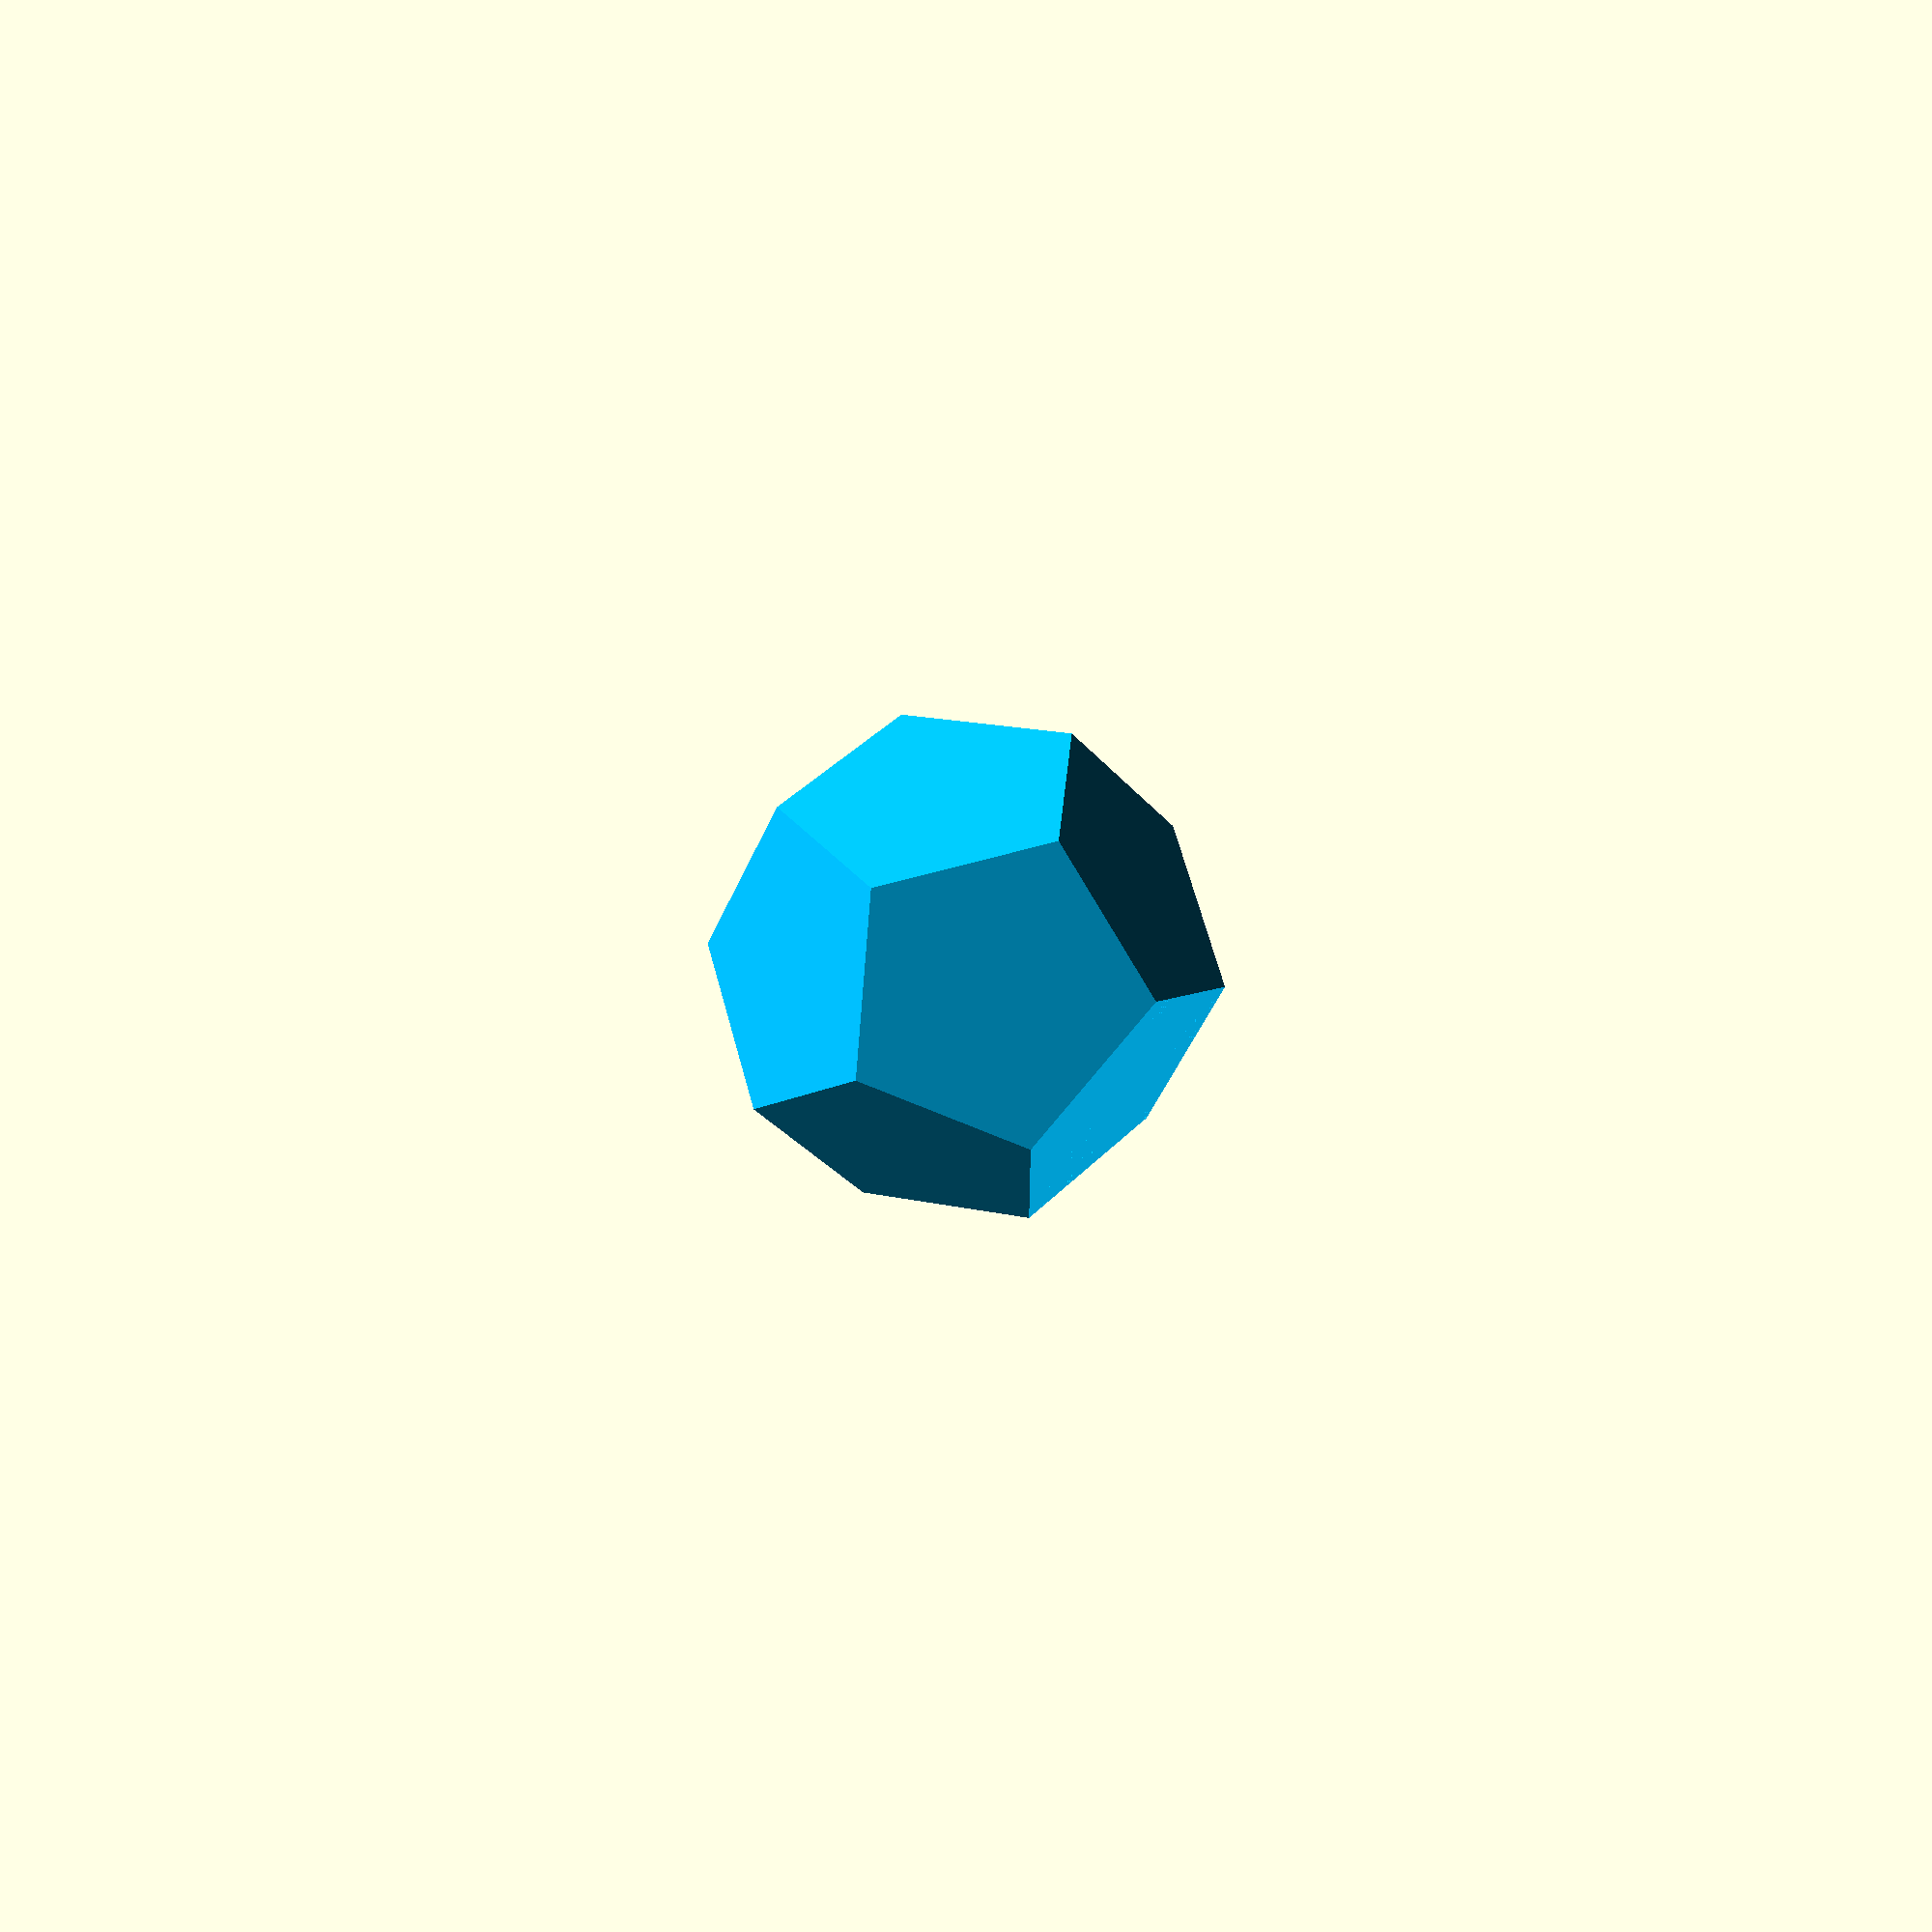
<openscad>
/*
 * Customizable Lamp Shade - https://www.thingiverse.com/thing:2372190
 * by Dennis Hofmann - https://www.thingiverse.com/mightynozzle/about
 * created 2017-06-08
 * version v1.0
 *
 * This work is licensed under the Creative Commons - Attribution - Non-Commercial license.
 * https://creativecommons.org/licenses/by-nc/3.0/
*/


 // Parameter Section//
//------------------//

// choose the shape of the lamp shade
lamp_shape = "dodecahedron"; //[simple,sphere,flower,dodecahedron]

// [Simple, sphere and flower shape] Resolution of round shapes. You can also use this value as the number of edges of the simple shade. If you want a cube or a pyramide, set the value of 4. If you want a cylinder or a cone, set the value of 100-255. Create a star shape with the flower shape with resolution of 3-5. Minimum value for a sphere shape is 7. You can use a low resolution (e.g. 16-32) to create a low polygon style. You can create some interesting shapes with this parameter. Just try some different values!
resolution = 64; //[3:255]

// Thinner for more translucency, thicker for more stable lamp shade. Default: 1.0
shell_thickness_in_millimeter = 1.0;

// [All lamp shapes] Set the diameter of the base of the lamp shade. The base is the position, where the bulb fitting is located. This parameter is used for all lamp shapes.
lamp_shade_base_diameter_in_millimeter = 240.0; //[1:300]

// [Simple and flower shape] Set the diameter of the head of the lamp shade. The head is the top position of the lamp shade. If this value is higher or lower than the base diameter, you get a cone or pyramide. Lower value can be used for desk lamp, higher value can be used for ceiling lamp. This parameter is used for simple and flower shape.
lamp_shade_head_diameter_in_millimeter = 10.0; //[1:300]

// [Simple and flower shape] Set the height of the lamp shade. This parameter is used for simple and flower shape
lamp_shade_height_in_millimeter = 110.0; //[1:300]

// [Sphere and dodecahedron shape] Set the cut height of the head of the shape. 0 means a closed top. It is like sclicing the top of an apple with a knife. This parameter is used for sphere and dodecahedron shape.
head_cut_height_in_millimeter = 1.0; //[0:200]

// [Sphere shape only] Set the cut height from the base of the shape. It is like sclicing the bottom of an apple with a knife. This parameter is used for sphere and dodecahedron shape.
base_cut_height_in_millimeter = 10.0;  //[0:200]

// [Flower shape only] This parameter only is used for flower shape
number_of_flower_leaves = 8; //[2:64]

// Set the diameter of the bulb bracket you want to use. Add a little extra for tolerance like 2mm if you are using a outside threaded bracket + nut/ring. If you are using a threadless bracket, it depends on the material. If it is a silicone one, you can use a little smaller hole. If it is non elastic plastic, this could be a challenge. If it is to loose, you can try to glue the gap between bracket and the lamp shade. Or do some test prints of the first 5-10 layers, before printing the whole lamp shade. Use 0, if you don't need a hole.
//bulb_bracket_diameter_in_millimeter = 0;
bulb_bracket_diameter_in_millimeter = 42.0;

// This is the additional support height for the bulb bracket. Depending on the bulb bracket you are using, this extra makes the hole more stable.
bulb_bracket_support_height_in_millimeter = 2.0;

// This is the additional support width for the bulb bracket. Depending on the bulb bracket you are using, this extra makes the hole more stable.
bulb_bracket_support_width_in_millimeter = 13.0;
//bulb_bracket_support_width_in_millimeter = 0.0;

// [Dodecahedron shape only] Extra support between walls and floor
use_dodecahedron_support = true;

// Later, perhaps (see above)
//floor_wall_support_thickness_in_millimeters = 2;
//floor_wall_support_width_in_millimeters = 6;
//floor_wall_support_height_in_millimeters = 6;

/* [Hidden] */
shape_height = lamp_shade_height_in_millimeter;
base_cut = base_cut_height_in_millimeter;
head_cut = head_cut_height_in_millimeter;
shell = shell_thickness_in_millimeter;
flower_leaves = number_of_flower_leaves;
bulb_bracket_d = bulb_bracket_diameter_in_millimeter;
bulb_bracket_support_w = bulb_bracket_support_width_in_millimeter;
bulb_bracket_support_h = bulb_bracket_support_height_in_millimeter;
shape_base_outside = lamp_shade_base_diameter_in_millimeter;
shape_head_outside = lamp_shade_head_diameter_in_millimeter;

shape_base_inside = shape_base_outside - shell * 2;
shape_head_inside = shape_head_outside - shell * 2;
$fn=resolution;


 // Program Section//
//-----------------//

// Main lampshade
color("DeepSkyBlue") rotate([0,0,45]) {
    difference() {
        union() {
            // Shape part
            if (lamp_shape == "simple") {
                simple_shape();
            } else if (lamp_shape == "sphere") {
                sphere_shape();
            } else if (lamp_shape == "flower") {
                flower_shape();
            } else if (lamp_shape == "dodecahedron") {
                if (use_dodecahedron_support) {
                    dodecahedron_support();
                }
                dodecahedron_shape();
            } else {
                echo("ERROR: Invalid lamp shade: \"", lam_shade, "\"");
            }
            
            // Bulb bracket support
            cylinder(d = bulb_bracket_d + bulb_bracket_support_w * 2, h = bulb_bracket_support_h + shell, $fn=100);
        }
        // Bottom bulb bracket hole
        translate([0,0,- 0.1]) {
            cylinder(d = bulb_bracket_d, h = shell + bulb_bracket_support_h + 0.2, $fn=100);
        }
    }
}

// Dodecahedron support
// FIXME: DIRTY HACK
module dodecahedron_support() {
    dodecahedron_shape(outside=shape_base_outside, inside=shape_base_inside-3, cut=shape_base_inside-1);
    dodecahedron_shape(outside=shape_base_outside, inside=shape_base_inside-2, cut=shape_base_inside-2);
    dodecahedron_shape(outside=shape_base_outside, inside=shape_base_inside-1, cut=shape_base_inside-3);
}

 // Module Section//
//---------------//

module simple_shape() {
    difference() {
        cylinder(d1 = shape_base_outside, d2 = shape_head_outside, h = shape_height);
        translate([0, 0, shell]) {
            cylinder(d1 = shape_base_inside, d2 = shape_head_inside, h = shape_height);
        }
    }
}

module sphere_shape() {
    translate([0, 0, shape_base_outside / 2 - base_cut]) {
        difference() {
            base_cut_sphere(shape_base_outside, base_cut);
            translate([0, 0, shell / 2]) {
                base_cut_sphere(shape_base_inside, base_cut);
            }
            // Head Cut
            translate([0, 0, shape_base_outside / 2 - head_cut]) {
                cylinder(d = shape_base_outside * 2, h = head_cut);
            }
        }
    }
}

module flower_shape() {
    difference() {
        flower(shape_base_outside, shape_head_outside);
        translate([0, 0, shell]) {
            flower(shape_base_inside, shape_head_inside);
        }
    }
}

module dodecahedron_shape(outside=shape_base_outside, inside=shape_base_inside, cut=head_cut) {
    translate([0, 0, outside / 2]) {
        difference() {
            dodecahedron(outside);
            dodecahedron(inside);
            // Head Cut
            translate([0, 0, outside / 2 - cut]) {
                cylinder(d = outside * 2, h = cut + 0.1);
            }
        }
    }
}

module base_cut_sphere(size, base) {
    difference() {
        sphere(d = size);
        // Base Cut
        translate([0, 0, - size / 2]) {
            cylinder(d = size * 2, h = base);
        }
    }
}

module dodecahedron(size) {
        scale([size, size, size]) {
        intersection() {
            cube([2, 2, 1], center = true);
            intersection_for(i = [0:4]) {
                rotate([0, 0, 72 * i]) {
                    rotate([116.565, 0, 0]) {
                        cube([2, 2, 1], center = true);
                    }
                }
            }
        }
    }
}

module flower(size1, size2) {
    leaf_diameter1 = size1 * 3 / flower_leaves;
    leaf_diameter2 = size2 * 3 / flower_leaves;
    
    difference() {
        union() {
            cylinder(d1 = size1 - leaf_diameter1,, d2 = size2 - leaf_diameter2, h = shape_height, $fn=100);
            for(leaf = [0:flower_leaves]) {
                rotate([0, 0, 360 / flower_leaves * leaf]) {
                    hull() {
                        translate([(size1 - leaf_diameter1) / 2, 0, 0]) {
                            cylinder(d = leaf_diameter1, h = 0.1);
                        }
                        translate([(size2 - leaf_diameter2) / 2, 0, shape_height]) {
                            cylinder(d = leaf_diameter2, h = 0.1);
                        }
                    }
                }        
            }
        }
        translate([0, 0, shape_height]) {
            cylinder(d = size2 + 1, h = 0.2);
        }
    }
}


</openscad>
<views>
elev=293.7 azim=170.7 roll=312.9 proj=p view=edges
</views>
